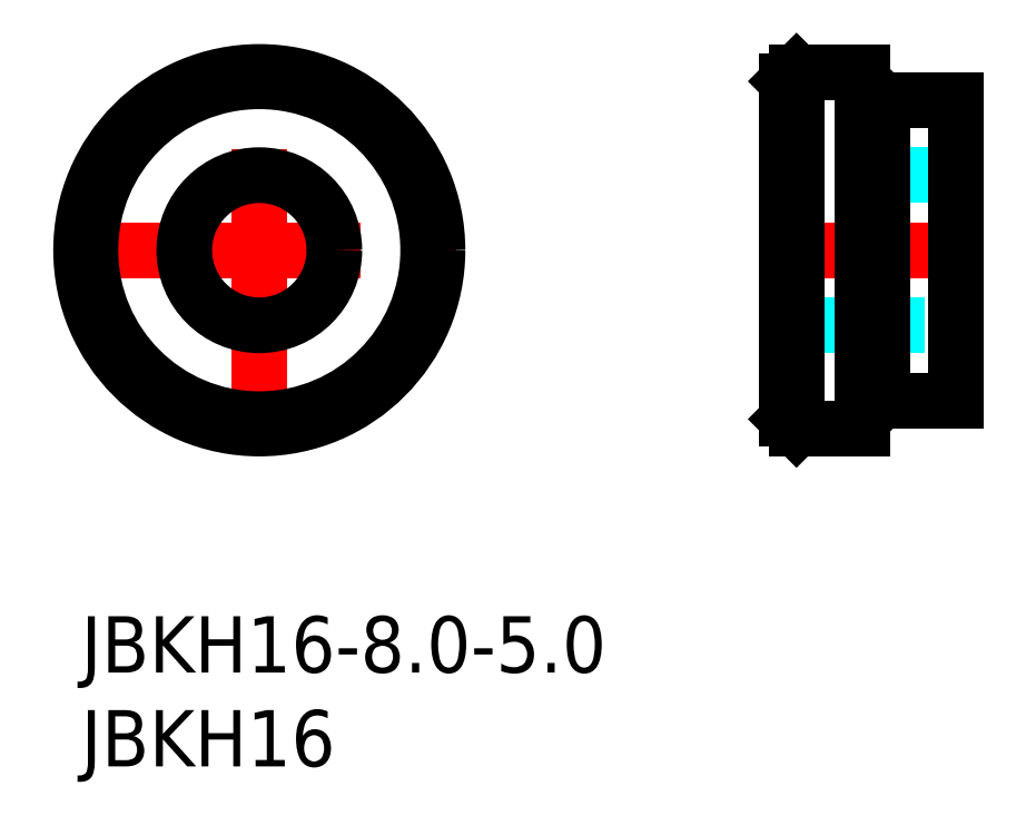
<metadata>
{"format":"dxf","ext":"dxf","renderer":"ezdxf+matplotlib","layout":"modelspace","background":"white","min_lineweight":24,"dpi":150}
</metadata>
<code>
0
SECTION
2
ENTITIES
0
INSERT
8
MSM_CONTINUOUS
2
*U15
10
0
20
0
30
0
0
INSERT
8
MSM_CONTINUOUS
2
*U16
10
0
20
0
30
0
0
LINE
8
MSM_CENTER
10
-1
20
19.5
30
0
11
20
21
19.5
31
0
0
LINE
8
MSM_CENTER
10
9.5
20
9
30
0
11
9.5
21
30
31
0
0
CIRCLE
8
MSM_CONTINUOUS
10
9.5
20
19.5
30
0
40
4
0
CIRCLE
8
MSM_CONTINUOUS
10
9.5
20
19.5
30
0
40
9
0
CIRCLE
8
MSM_CONTINUOUS
10
9.5
20
19.5
30
0
40
9.5
0
LINE
8
MSM_DASHED
10
38.64
20
15.5
30
0
11
46.64
21
15.5
31
0
0
LINE
8
MSM_DASHED
10
46.64
20
23.5
30
0
11
38.64
21
23.5
31
0
0
ARC
8
MSM_DASHED
10
38.64
20
14.5
30
0
40
1
50
90
51
180
0
ARC
8
MSM_DASHED
10
38.64
20
24.5
30
0
40
1
50
180
51
270
0
LINE
8
MSM_CENTER
10
36.64
20
19.5
30
0
11
47.64
21
19.5
31
0
0
LINE
8
MSM_CONTINUOUS
10
41.64
20
11.75
30
0
11
42.44
21
11.75
31
0
0
LINE
8
MSM_CONTINUOUS
10
42.44
20
27.25
30
0
11
41.64
21
27.25
31
0
0
LINE
8
MSM_CONTINUOUS
10
42.44
20
11.75
30
0
11
42.69
21
11.5
31
0
0
LINE
8
MSM_CONTINUOUS
10
42.69
20
27.5
30
0
11
42.44
21
27.25
31
0
0
LINE
8
MSM_CONTINUOUS
10
42.44
20
27.25
30
0
11
42.44
21
11.75
31
0
0
LINE
8
MSM_CONTINUOUS
10
42.69
20
11.5
30
0
11
46.64
21
11.5
31
0
0
LINE
8
MSM_CONTINUOUS
10
46.64
20
27.5
30
0
11
42.69
21
27.5
31
0
0
LINE
8
MSM_CONTINUOUS
10
42.69
20
11.5
30
0
11
42.69
21
27.5
31
0
0
LINE
8
MSM_CONTINUOUS
10
46.64
20
27.5
30
0
11
46.64
21
11.5
31
0
0
LINE
8
MSM_CONTINUOUS
10
37.64
20
10.5
30
0
11
38.14
21
10
31
0
0
LINE
8
MSM_CONTINUOUS
10
38.14
20
29
30
0
11
37.64
21
28.5
31
0
0
LINE
8
MSM_CONTINUOUS
10
37.64
20
28.5
30
0
11
37.64
21
10.5
31
0
0
LINE
8
MSM_CONTINUOUS
10
38.14
20
10
30
0
11
41.64
21
10
31
0
0
LINE
8
MSM_CONTINUOUS
10
41.64
20
29
30
0
11
38.14
21
29
31
0
0
LINE
8
MSM_CONTINUOUS
10
38.14
20
29
30
0
11
38.14
21
10
31
0
0
LINE
8
MSM_CONTINUOUS
10
41.64
20
29
30
0
11
41.64
21
10
31
0
0
ENDSEC
0
EOF

</code>
